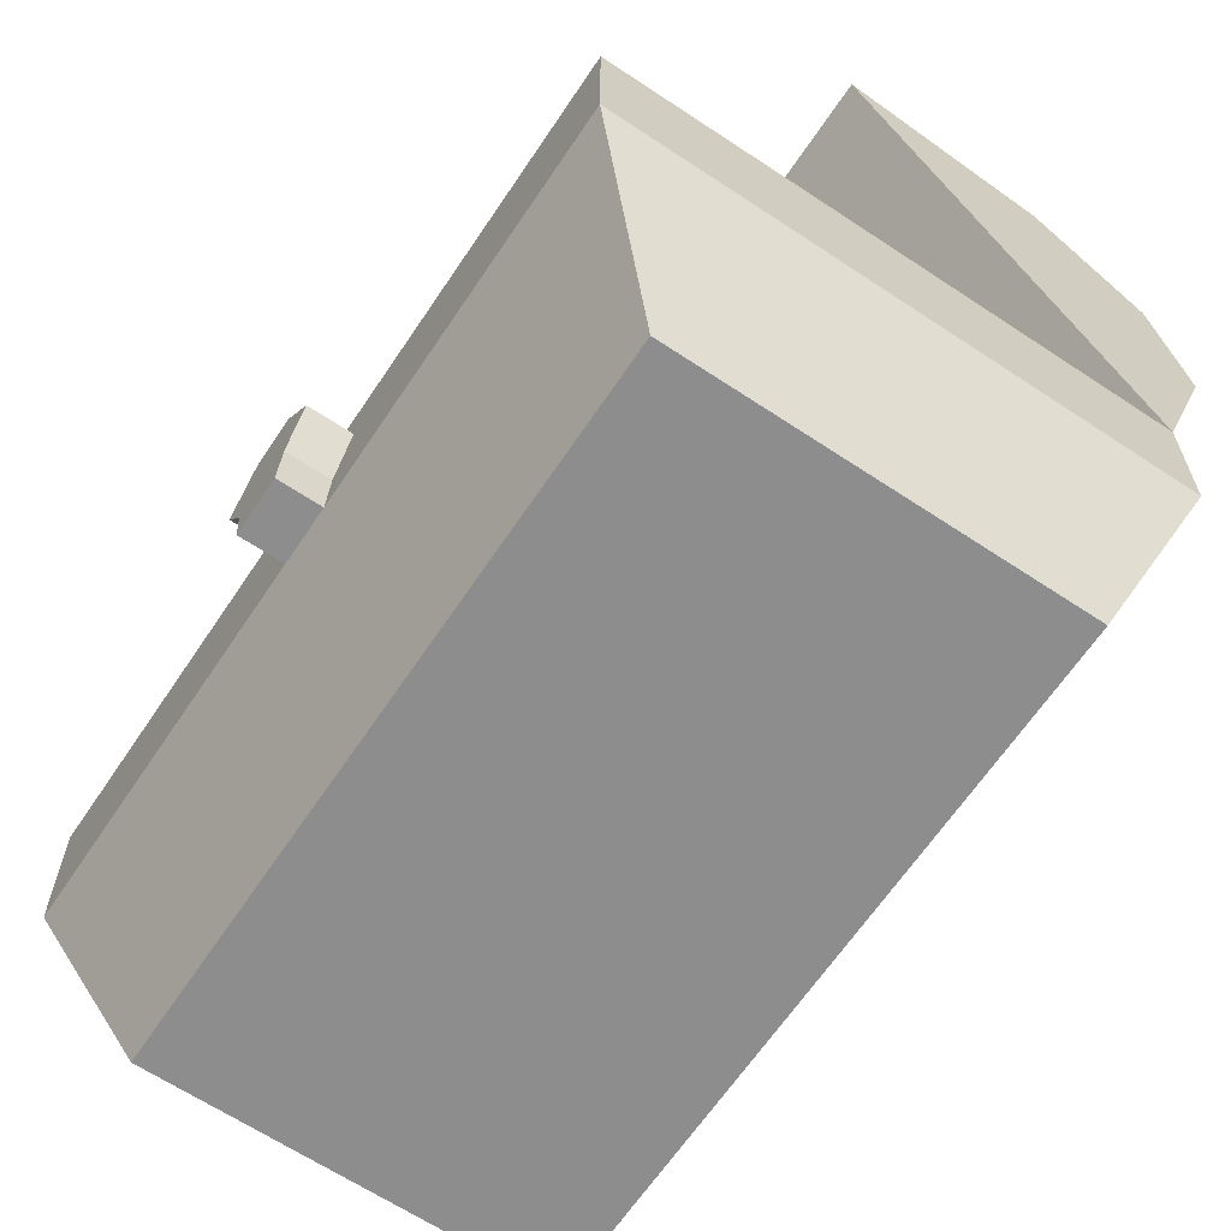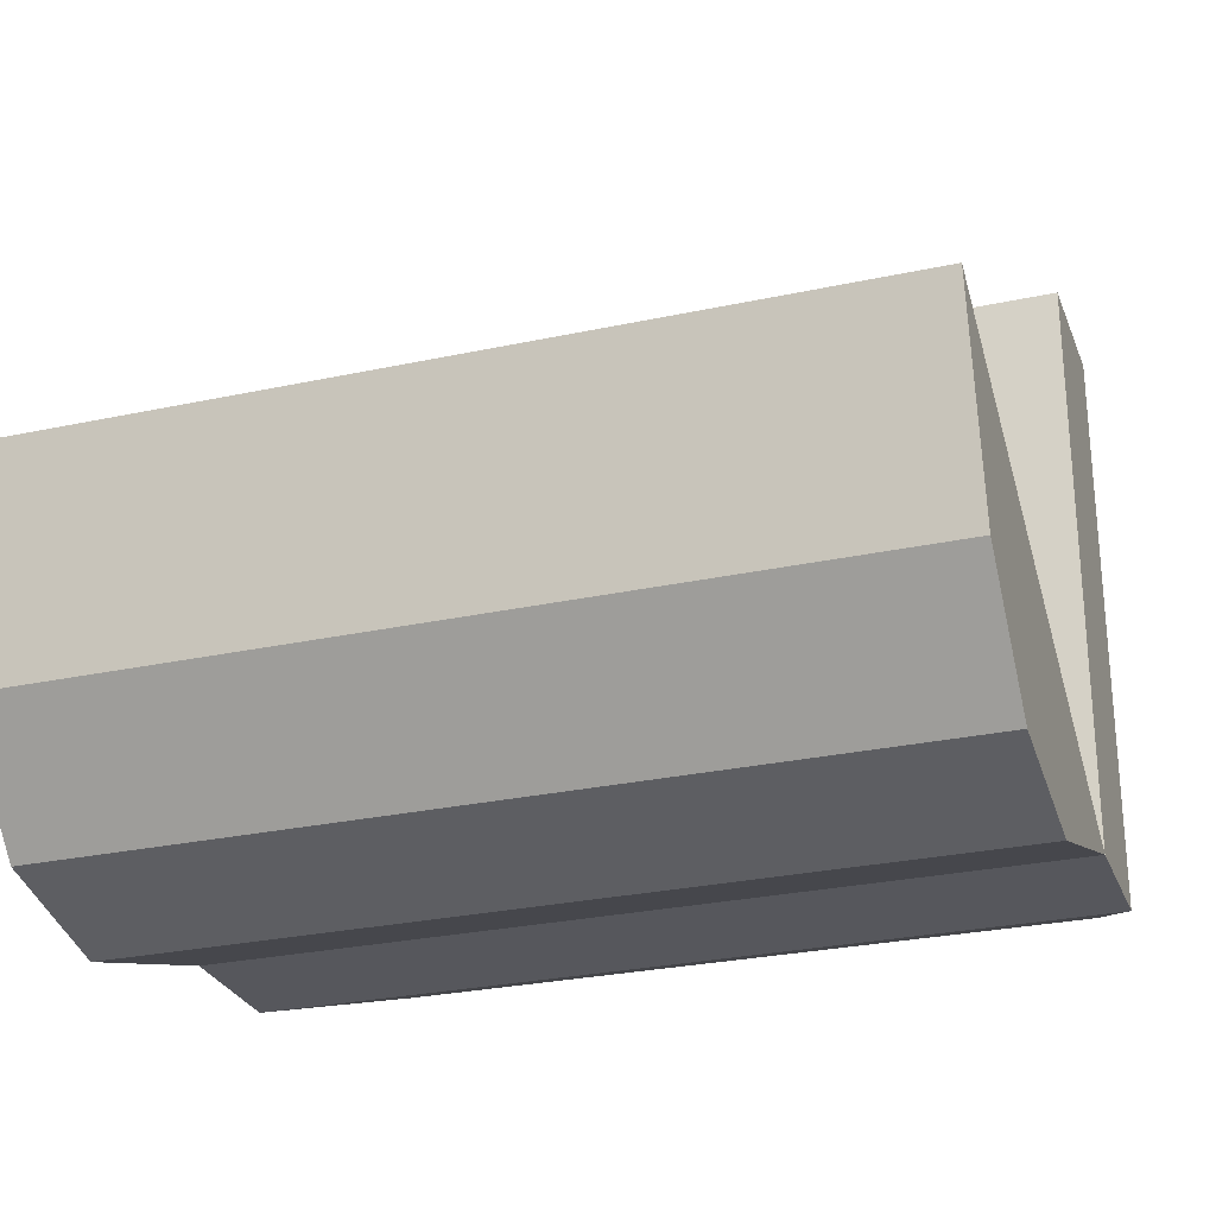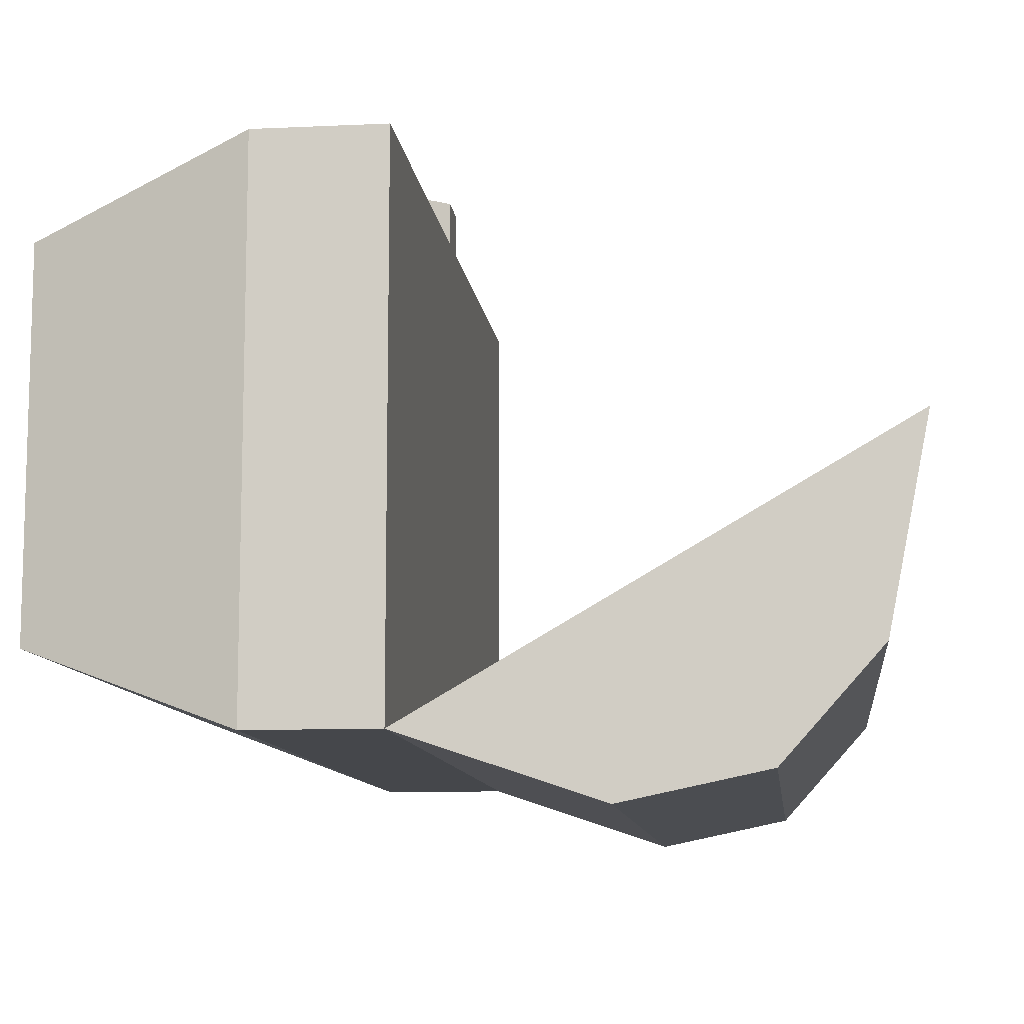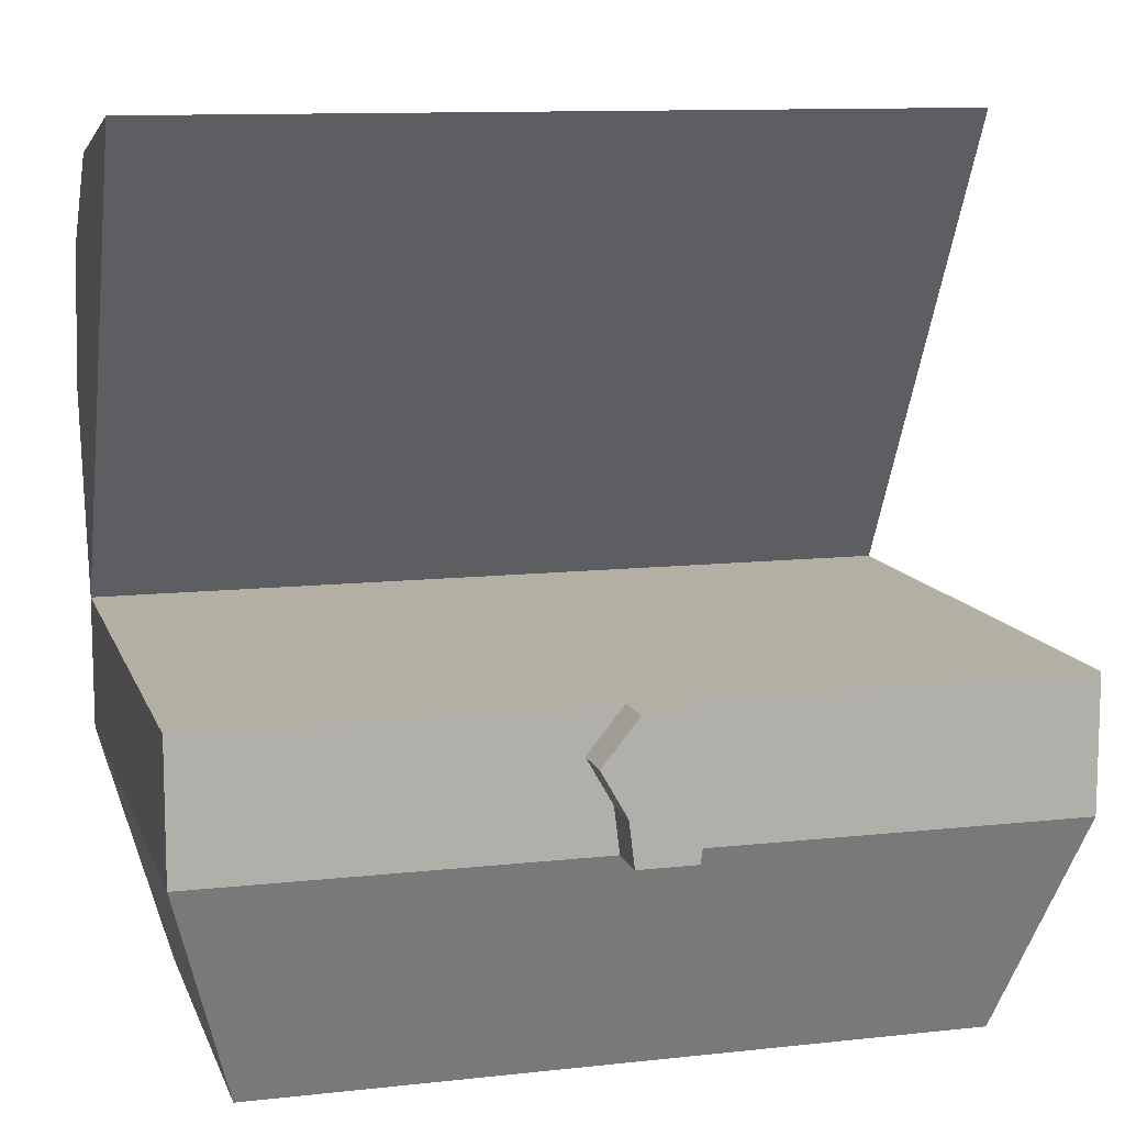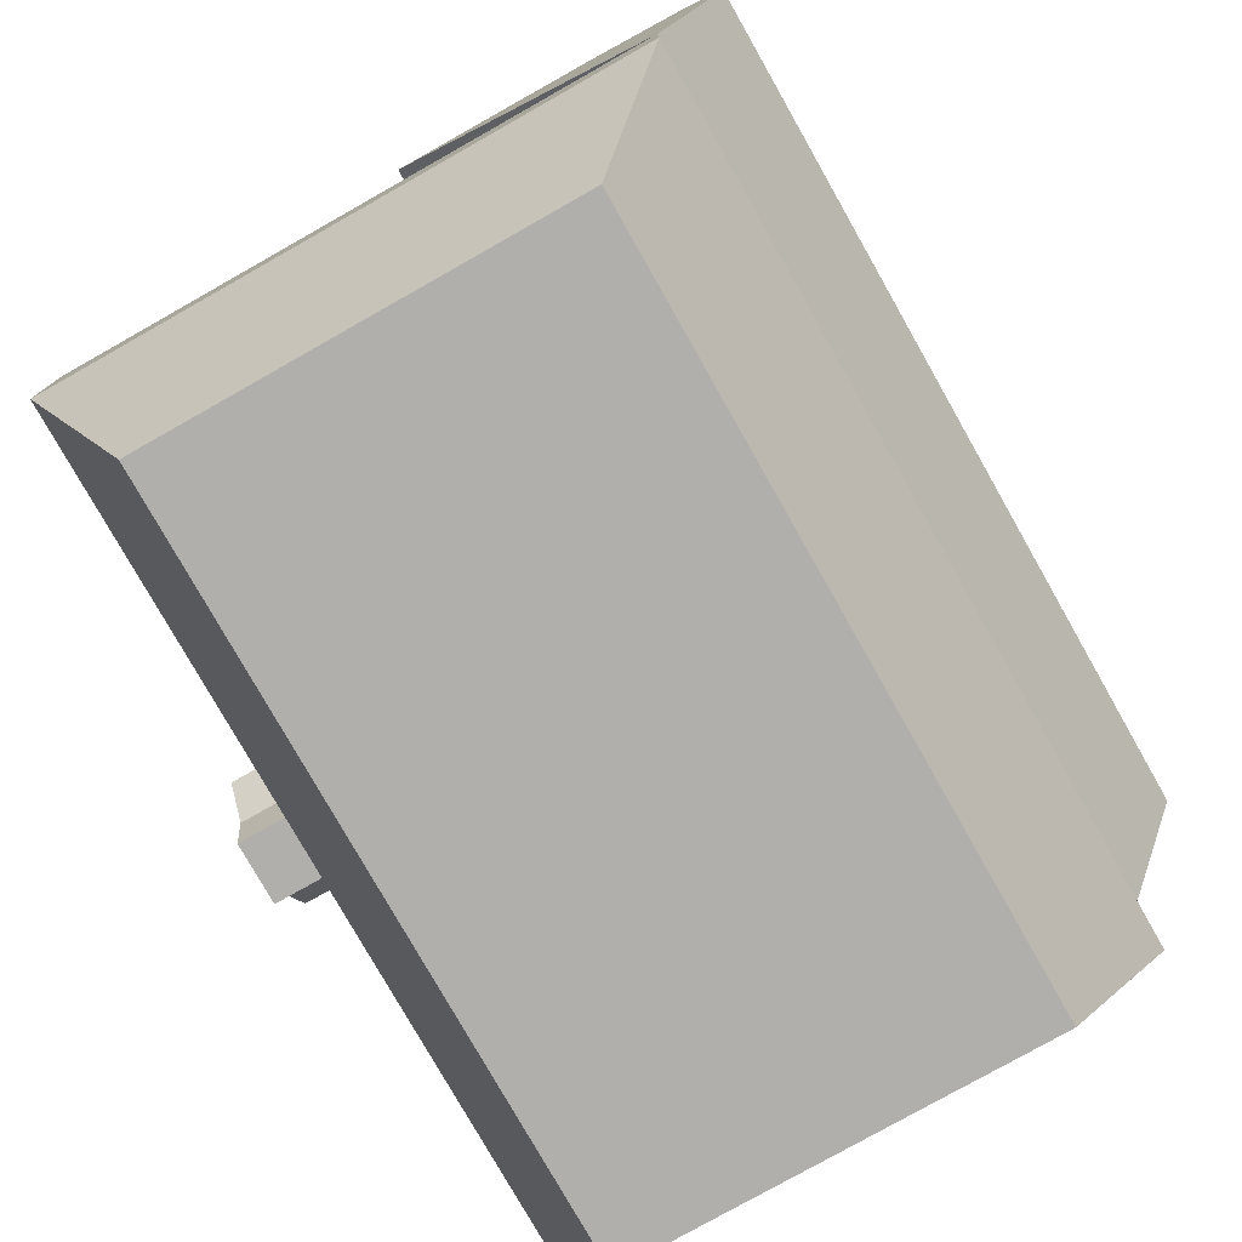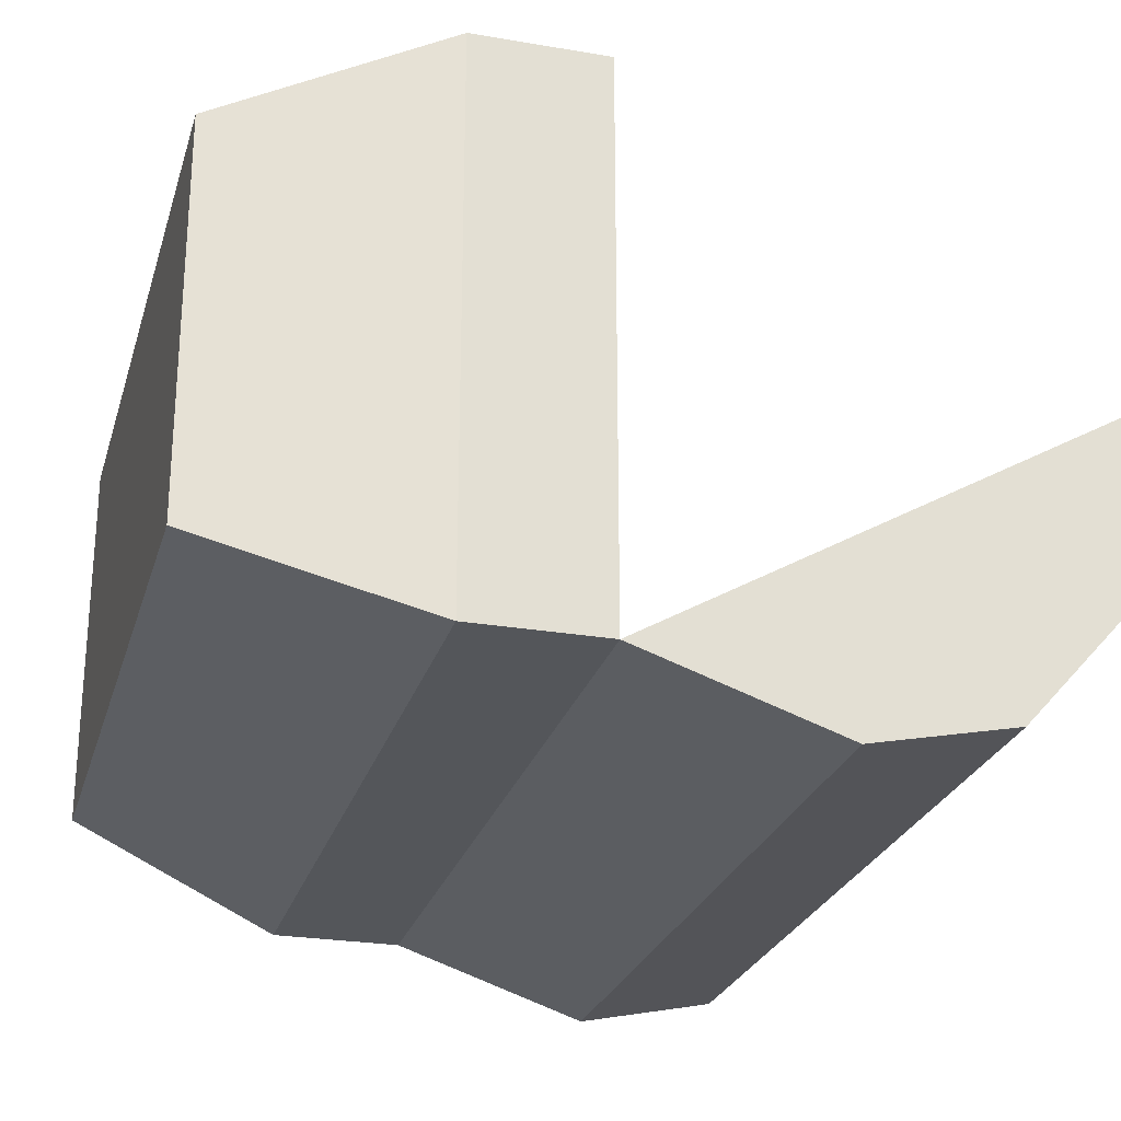
<metadata>
{"format":"obj","ext":"obj","renderer":"f3d","projection":"perspective","resolution":1024,"background":"white","views":[{"elev":-64.7,"azim":56.2,"up":"+Y"},{"elev":-27.5,"azim":-161.6,"up":"+Z"},{"elev":-10.3,"azim":96.7,"up":"+Z"},{"elev":11.1,"azim":-15.3,"up":"+Y"},{"elev":-78.1,"azim":119.5,"up":"+Y"},{"elev":-25.5,"azim":74.7,"up":"+Z"}]}
</metadata>
<code>
o Chest
v -9.411 3 0.8823
v -9.431 4.6 0.9604
v -9.411 3 -0.8823
v -9.431 4.6 -0.9604
v -11 3 -0.8823
v -11 4.6 -0.9604
v -11 3 0.8823
v -11 4.6 0.9604
v -11 5.692 -0.6302
v -11 6.523 -0.15
v -9.431 6.523 -0.15
v -9.131 5.504 -1.566
v -9.131 6.153 -1.43
v -9.131 6.596 -0.9358
v -11 5.504 -1.566
v -11 6.153 -1.43
v -11 6.596 -0.9358
v -9.131 5.692 -0.6302
v -9.131 4 -1.26
v -11 4 -1.26
v -9.131 4 1.26
v -11 4 1.26
v -11 4.86 -1.11
v -9.431 4.86 -1.11
v -9.131 4.6 1.26
v -11 4.6 1.26
v -11 4.6 -1.26
v -9.131 4.6 -1.26
v -9.131 6.783 -0
v -11 6.783 -0
v -9.431 5.692 -0.6302
v -10.87 4 1.26
v -11 4 1.26
v -10.89 4.6 1.26
v -11 4.6 1.26
v -10.96 4.496 1.46
v -11 4.496 1.46
v -10.87 4 1.46
v -11 4 1.46
v -10.73 4.4 1.26
v -10.84 4.2 1.26
v -10.88 4.397 1.46
v -11 4.397 1.46
v -10.89 4.6 1.46
v -11 4.6 1.46
v -10.73 4.4 1.46
v -10.84 4.2 1.46
v -11 4.303 1.46
v -11 4.141 1.46
v -10.95 4.303 1.46
v -10.96 4.141 1.46
v -12.59 3 0.8823
v -12.57 4.6 0.9604
v -12.59 3 -0.8823
v -12.57 4.6 -0.9604
v -12.57 6.523 -0.15
v -12.87 5.504 -1.566
v -12.87 6.153 -1.43
v -12.87 6.596 -0.9358
v -12.87 5.692 -0.6302
v -12.87 4 -1.26
v -12.87 4 1.26
v -12.57 4.86 -1.11
v -12.87 4.6 1.26
v -12.87 4.6 -1.26
v -12.87 6.783 -0
v -12.57 5.692 -0.6302
v -11.13 4 1.26
v -11.11 4.6 1.26
v -11.04 4.496 1.46
v -11.13 4 1.46
v -11.27 4.4 1.26
v -11.16 4.2 1.26
v -11.12 4.397 1.46
v -11.11 4.6 1.46
v -11.27 4.4 1.46
v -11.16 4.2 1.46
v -11.05 4.303 1.46
v -11.04 4.141 1.46
f 2 4 6 8
f 20 19 3 5
f 5 3 1 7
f 19 21 1 3
f 21 25 26 22
f 24 31 9 23
f 31 11 10 9
f 14 17 30 29
f 28 27 15 12
f 12 15 16 13
f 13 16 17 14
f 18 13 14 29
f 18 28 12 13
f 1 21 22 7
f 28 25 21 19
f 27 28 19 20
f 6 4 28 27
f 2 8 26 25
f 4 2 25 28
f 24 23 27 28
f 10 11 29 30
f 31 24 28 18
f 11 31 18 29
f 42 36 37 43
f 33 32 38 39
f 40 34 44 46
f 34 35 45 44
f 32 41 47 38
f 41 40 46 47
f 38 51 49 39
f 50 47 46 42
f 37 36 44 45
f 36 42 46 44
f 50 42 43 48
f 49 51 50 48
f 51 38 47 50
f 53 8 6 55
f 20 5 54 61
f 5 7 52 54
f 61 54 52 62
f 62 22 26 64
f 63 23 9 67
f 67 9 10 56
f 59 66 30 17
f 65 57 15 27
f 57 58 16 15
f 58 59 17 16
f 60 66 59 58
f 60 58 57 65
f 52 7 22 62
f 65 61 62 64
f 27 20 61 65
f 6 27 65 55
f 53 64 26 8
f 55 65 64 53
f 63 65 27 23
f 10 30 66 56
f 67 60 65 63
f 56 66 60 67
f 74 43 37 70
f 33 39 71 68
f 72 76 75 69
f 69 75 45 35
f 68 71 77 73
f 73 77 76 72
f 71 39 49 79
f 78 74 76 77
f 37 45 75 70
f 70 75 76 74
f 78 48 43 74
f 49 48 78 79
f 79 78 77 71

</code>
